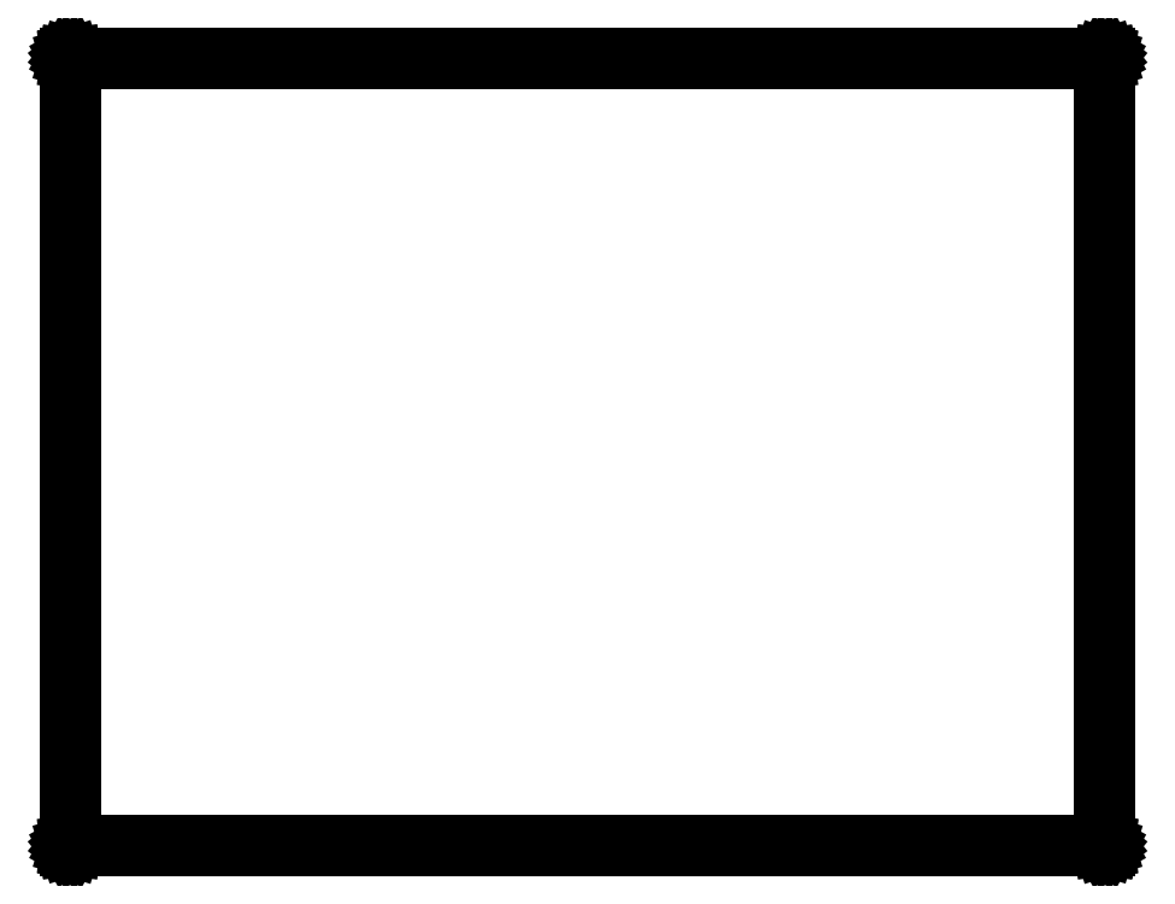
<metadata>
{"format":"dxf","ext":"dxf","renderer":"ezdxf+matplotlib","layout":"modelspace","background":"white","min_lineweight":24,"dpi":150}
</metadata>
<code>
0
SECTION
2
ENTITIES
0
LINE
8
BLACK
10
7.95
20
-2.558
11
7.95
21
-2.558
0
LINE
8
BLACK
10
7.95
20
-2.558
11
7.951
21
-2.558
0
LINE
8
BLACK
10
7.951
20
-2.558
11
7.951
21
-2.558
0
LINE
8
BLACK
10
7.951
20
-2.558
11
7.951
21
-2.559
0
LINE
8
BLACK
10
7.951
20
-2.559
11
7.952
21
-2.559
0
LINE
8
BLACK
10
7.952
20
-2.559
11
7.952
21
-2.559
0
LINE
8
BLACK
10
7.952
20
-2.559
11
7.952
21
-2.56
0
LINE
8
BLACK
10
7.952
20
-2.56
11
7.952
21
-2.56
0
LINE
8
BLACK
10
7.952
20
-2.56
11
7.952
21
-2.56
0
LINE
8
BLACK
10
7.952
20
-2.56
11
7.952
21
-5.85
0
LINE
8
BLACK
10
7.952
20
-5.85
11
7.952
21
-5.85
0
LINE
8
BLACK
10
7.952
20
-5.85
11
7.952
21
-5.85
0
LINE
8
BLACK
10
7.952
20
-5.85
11
7.952
21
-5.85
0
LINE
8
BLACK
10
7.952
20
-5.85
11
7.952
21
-5.85
0
LINE
8
BLACK
10
7.952
20
-5.85
11
7.952
21
-5.851
0
LINE
8
BLACK
10
7.952
20
-5.851
11
7.952
21
-5.851
0
LINE
8
BLACK
10
7.952
20
-5.851
11
7.951
21
-5.851
0
LINE
8
BLACK
10
7.951
20
-5.851
11
7.951
21
-5.852
0
LINE
8
BLACK
10
7.951
20
-5.852
11
7.951
21
-5.852
0
LINE
8
BLACK
10
7.951
20
-5.852
11
7.95
21
-5.852
0
LINE
8
BLACK
10
7.95
20
-5.852
11
7.95
21
-5.852
0
LINE
8
BLACK
10
7.95
20
-5.852
11
7.95
21
-5.852
0
LINE
8
BLACK
10
7.95
20
-5.852
11
3.63
21
-5.852
0
LINE
8
BLACK
10
3.63
20
-5.852
11
3.63
21
-5.852
0
LINE
8
BLACK
10
3.63
20
-5.852
11
3.63
21
-5.852
0
LINE
8
BLACK
10
3.63
20
-5.852
11
3.629
21
-5.852
0
LINE
8
BLACK
10
3.629
20
-5.852
11
3.629
21
-5.852
0
LINE
8
BLACK
10
3.629
20
-5.852
11
3.629
21
-5.851
0
LINE
8
BLACK
10
3.629
20
-5.851
11
3.628
21
-5.851
0
LINE
8
BLACK
10
3.628
20
-5.851
11
3.628
21
-5.851
0
LINE
8
BLACK
10
3.628
20
-5.851
11
3.628
21
-5.85
0
LINE
8
BLACK
10
3.628
20
-5.85
11
3.628
21
-5.85
0
LINE
8
BLACK
10
3.628
20
-5.85
11
3.628
21
-5.85
0
LINE
8
BLACK
10
3.628
20
-5.85
11
3.628
21
-2.56
0
LINE
8
BLACK
10
3.628
20
-2.56
11
3.628
21
-2.56
0
LINE
8
BLACK
10
3.628
20
-2.56
11
3.628
21
-2.56
0
LINE
8
BLACK
10
3.628
20
-2.56
11
3.628
21
-2.559
0
LINE
8
BLACK
10
3.628
20
-2.559
11
3.628
21
-2.559
0
LINE
8
BLACK
10
3.628
20
-2.559
11
3.629
21
-2.559
0
LINE
8
BLACK
10
3.629
20
-2.559
11
3.629
21
-2.558
0
LINE
8
BLACK
10
3.629
20
-2.558
11
3.629
21
-2.558
0
LINE
8
BLACK
10
3.629
20
-2.558
11
3.63
21
-2.558
0
LINE
8
BLACK
10
3.63
20
-2.558
11
3.63
21
-2.558
0
LINE
8
BLACK
10
3.63
20
-2.558
11
3.63
21
-2.558
0
LINE
8
BLACK
10
3.63
20
-2.558
11
3.63
21
-2.558
0
LINE
8
BLACK
10
3.63
20
-2.558
11
7.95
21
-2.558
0
LINE
8
BLACK
10
7.95
20
-2.558
11
7.95
21
-2.558
0
LINE
8
BLACK
10
7.95
20
-2.558
11
7.95
21
-2.558
0
LINE
8
BLACK
10
3.632
20
-2.562
11
3.632
21
-5.848
0
LINE
8
BLACK
10
3.632
20
-5.848
11
7.948
21
-5.848
0
LINE
8
BLACK
10
7.948
20
-5.848
11
7.948
21
-2.562
0
LINE
8
BLACK
10
7.948
20
-2.562
11
3.632
21
-2.562
0
ENDSEC
0
EOF

</code>
